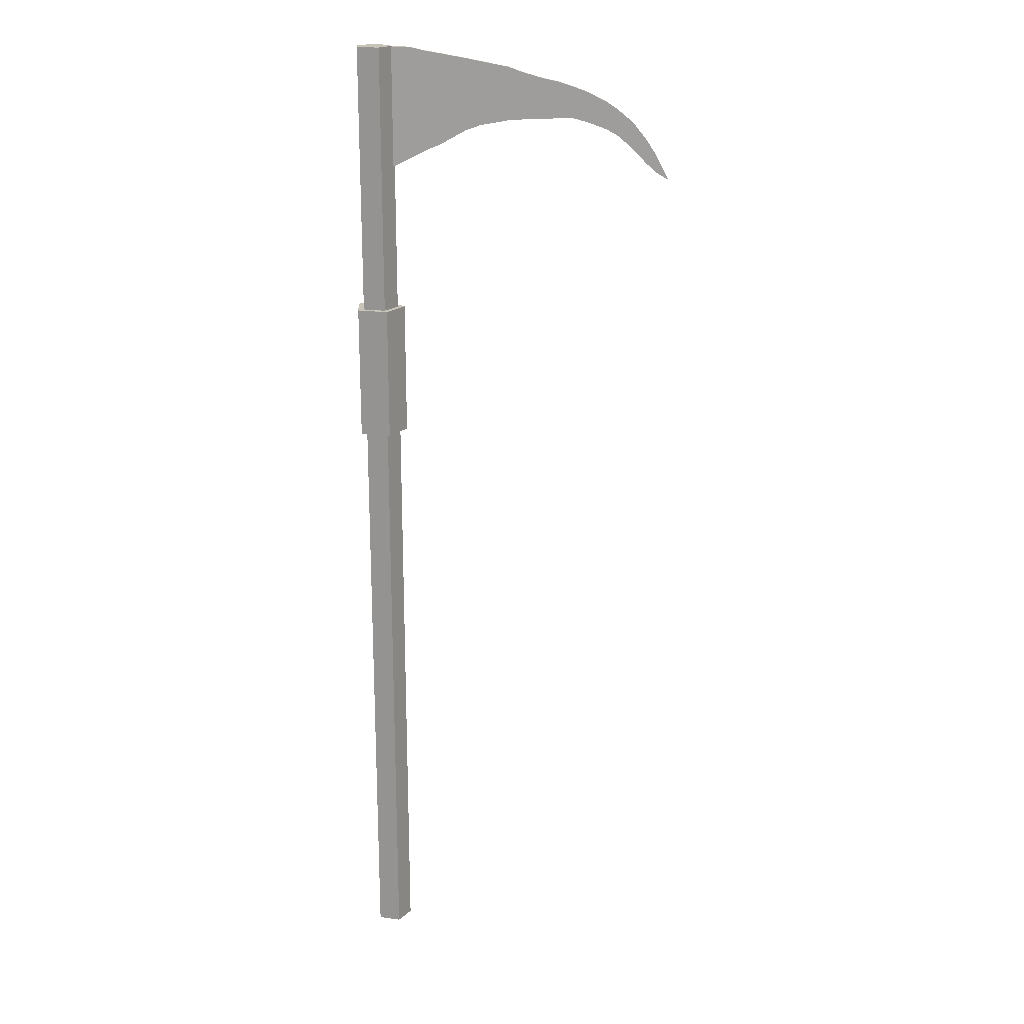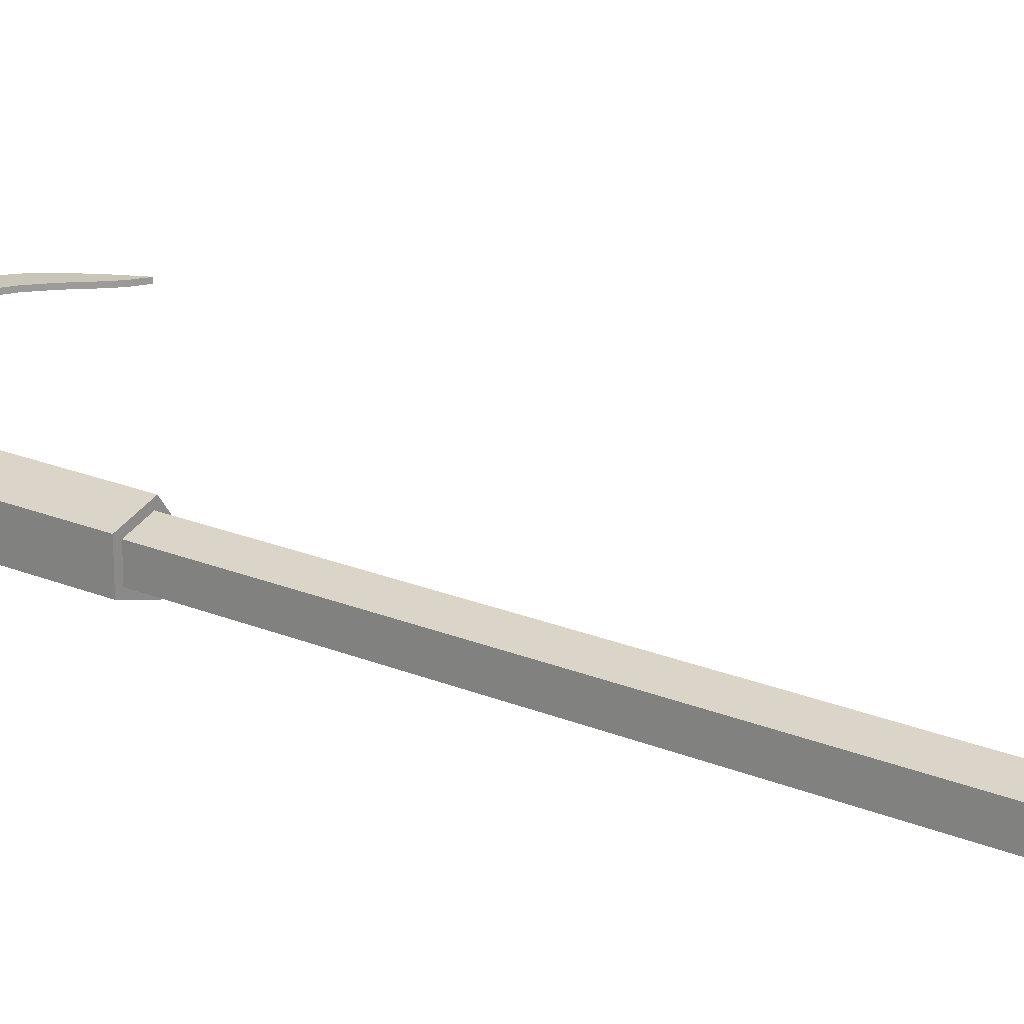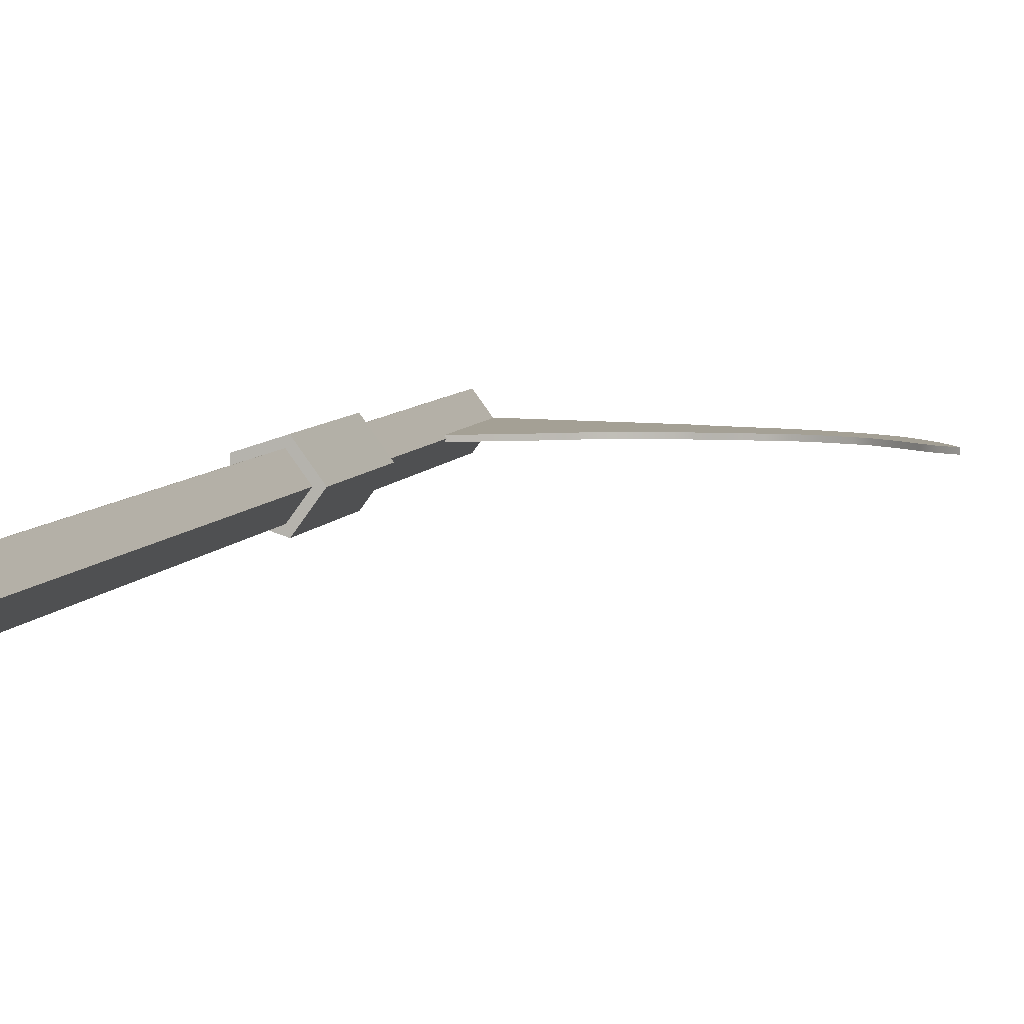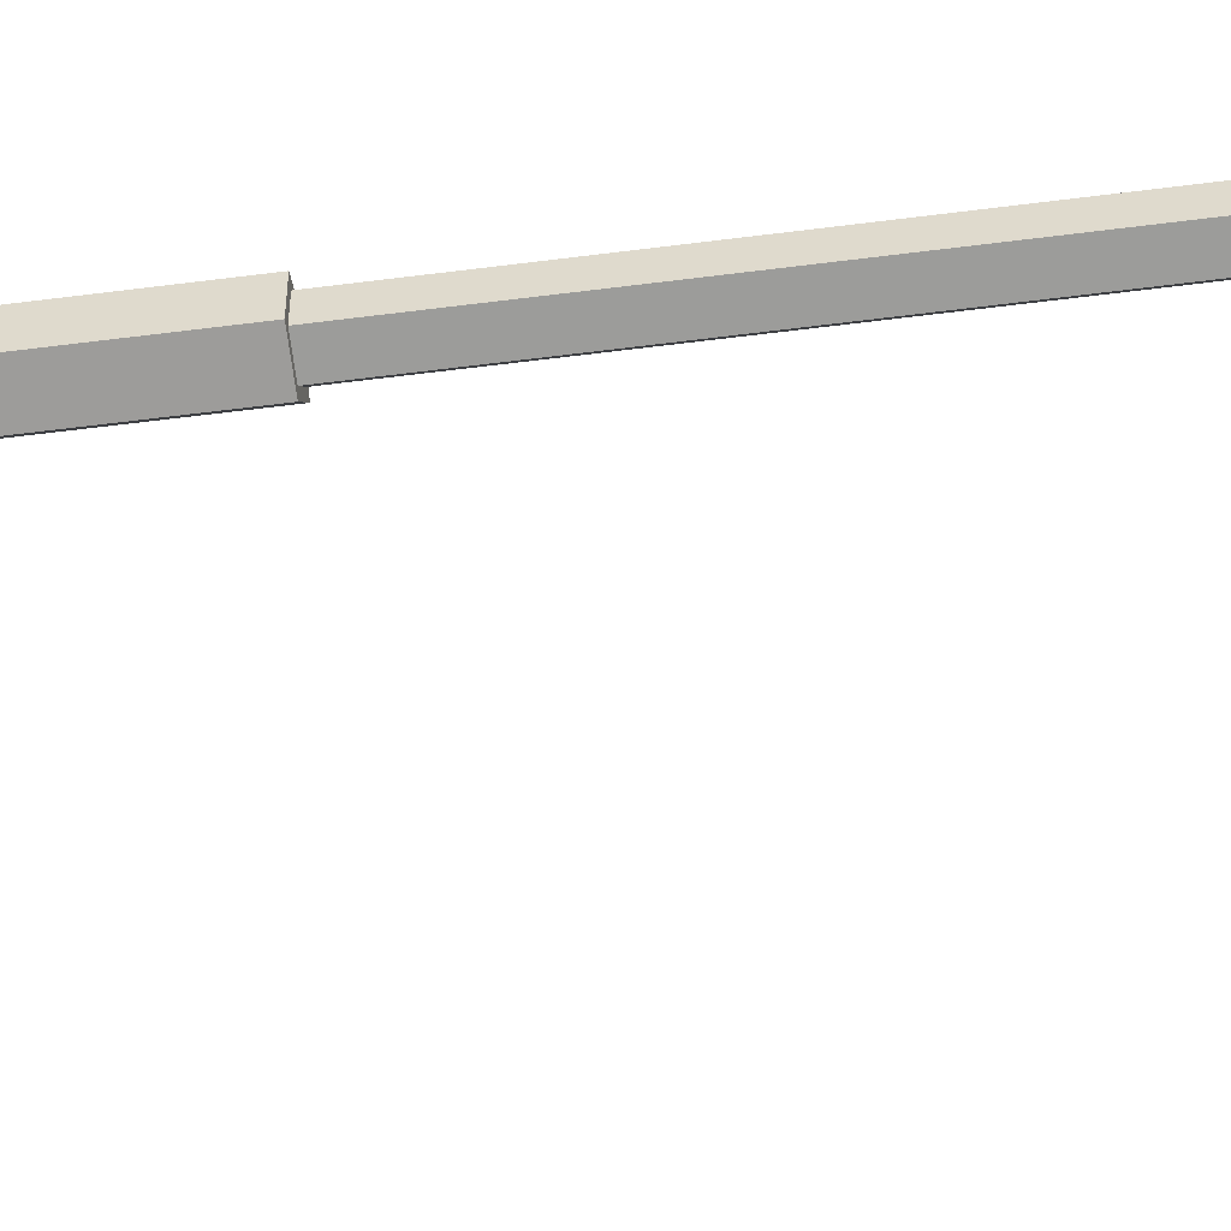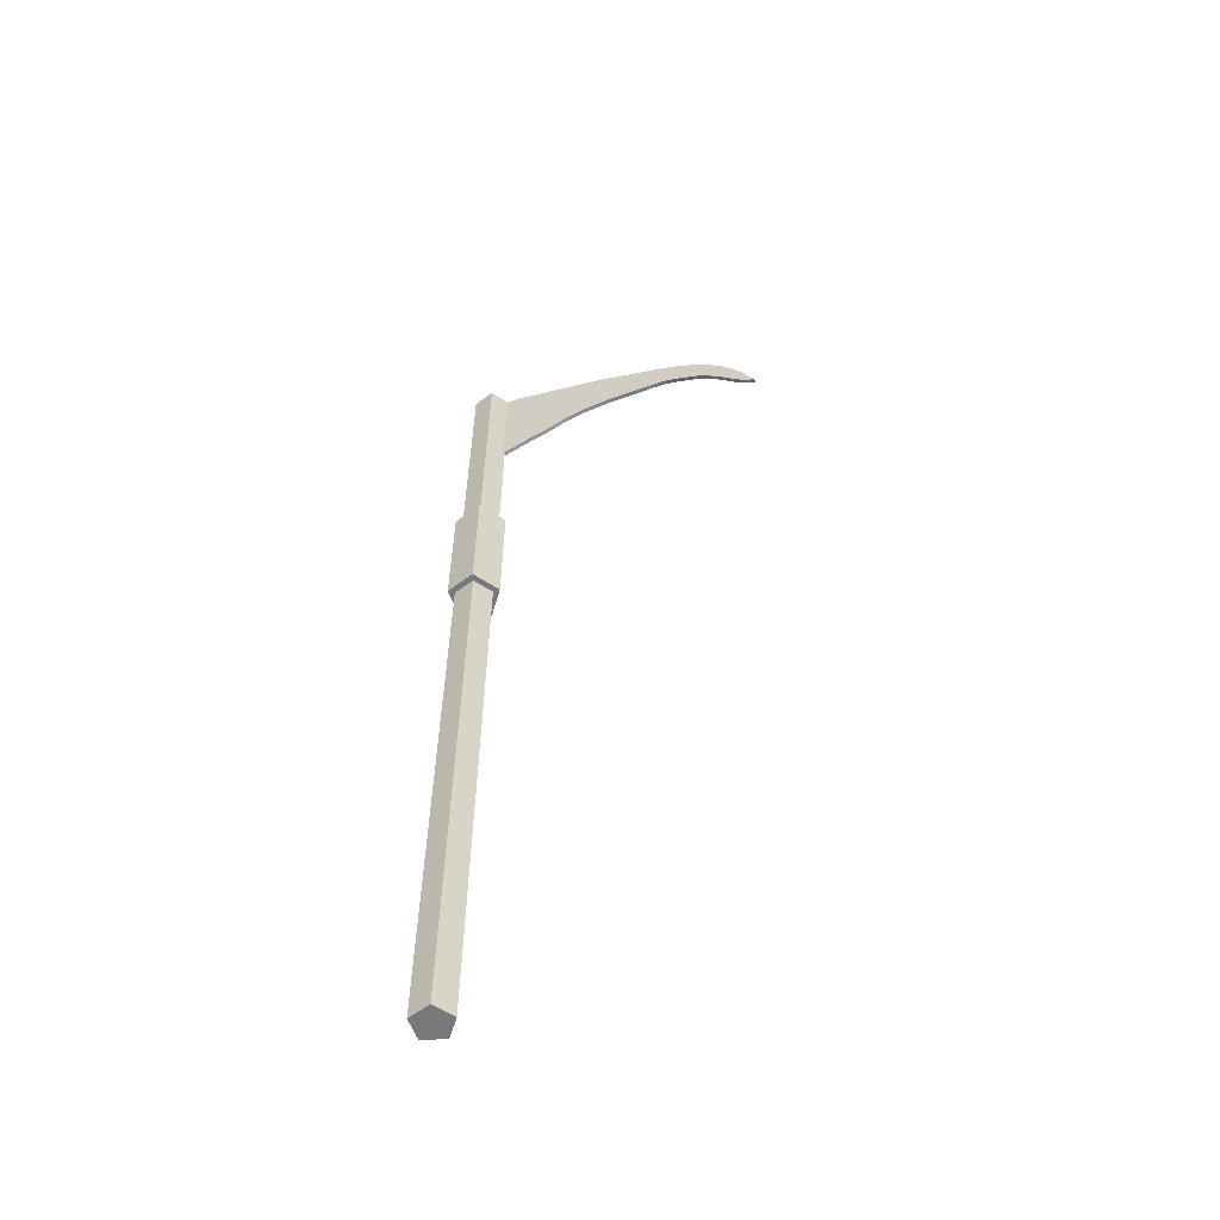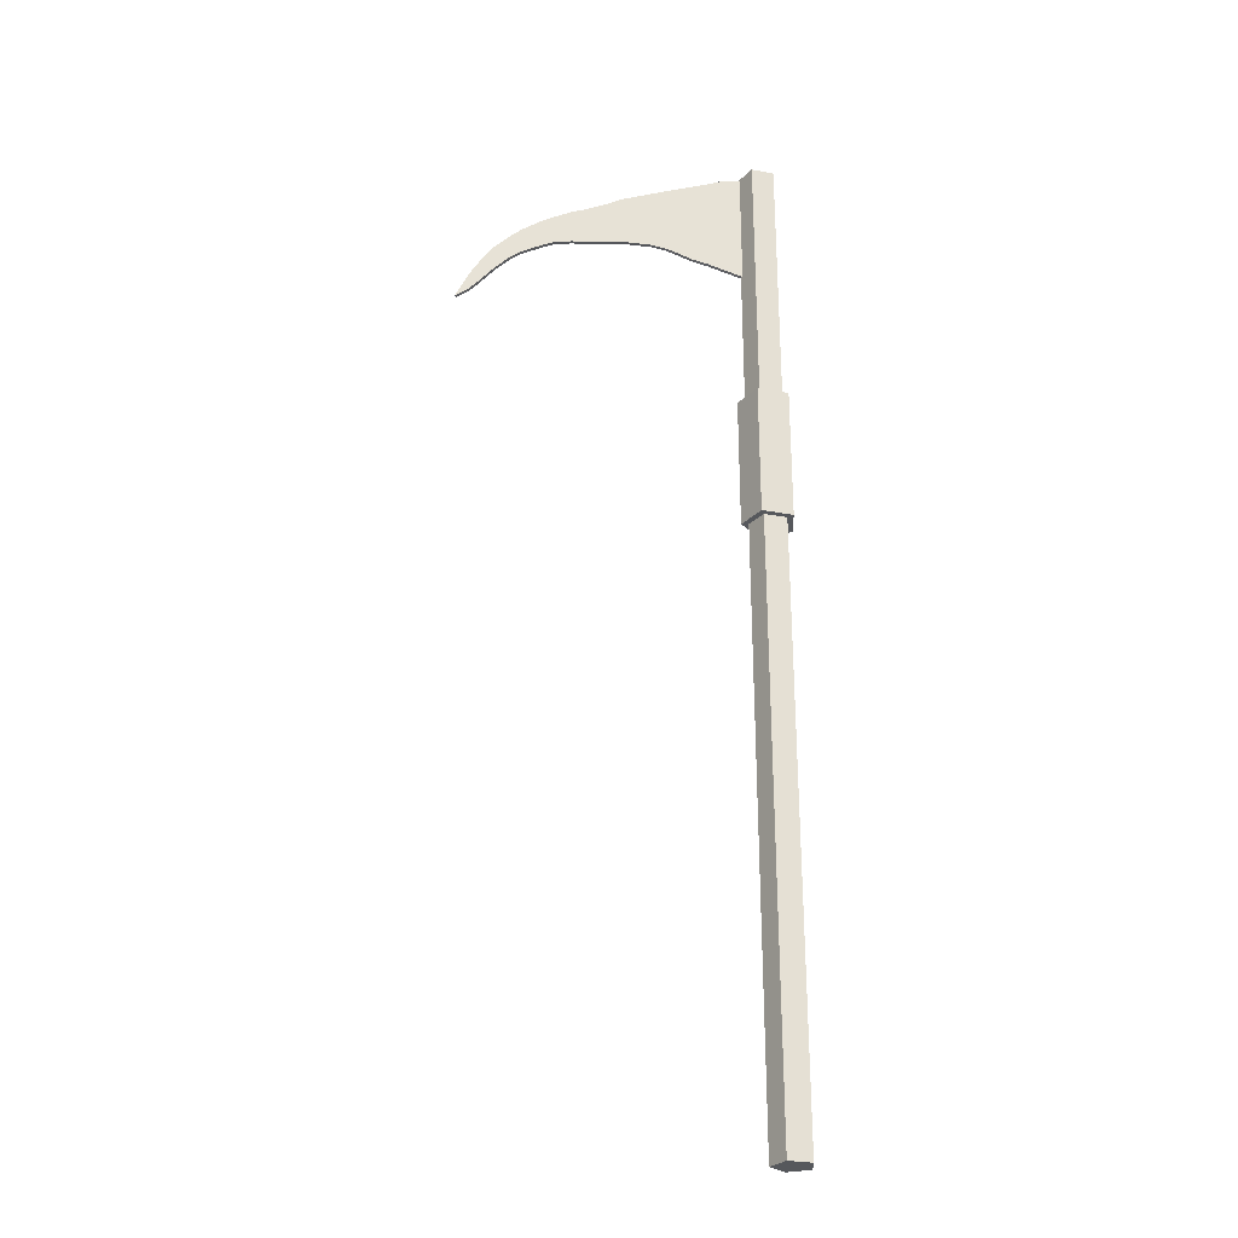
<metadata>
{"format":"obj","ext":"obj","renderer":"f3d","projection":"perspective","resolution":1024,"background":"white","views":[{"elev":19.6,"azim":-3.3,"up":"+Y"},{"elev":20.6,"azim":-52.6,"up":"+Z"},{"elev":5.8,"azim":12.5,"up":"+Z"},{"elev":-52.6,"azim":-82.0,"up":"+Z"},{"elev":-57.7,"azim":19.8,"up":"+Y"},{"elev":-28.0,"azim":-178.3,"up":"+Y"}]}
</metadata>
<code>
g default
v 4.318 4.647 -1.661
v 5.817 4.567 -1.661
v 4.318 5.281 -1.661
v 5.817 4.57 -1.661
v 4.318 5.281 -1.682
v 5.817 4.57 -1.682
v 4.318 4.647 -1.682
v 5.817 4.567 -1.682
v 4.423 5.279 -1.661
v 4.423 5.279 -1.682
v 4.423 4.697 -1.682
v 4.423 4.697 -1.661
v 4.503 5.259 -1.661
v 4.503 5.259 -1.682
v 4.503 4.736 -1.682
v 4.503 4.736 -1.661
v 4.584 5.245 -1.661
v 4.584 5.245 -1.682
v 4.584 4.768 -1.682
v 4.584 4.768 -1.661
v 4.647 5.233 -1.661
v 4.647 5.233 -1.682
v 4.647 4.803 -1.682
v 4.647 4.803 -1.661
v 4.719 5.22 -1.661
v 4.719 5.22 -1.682
v 4.719 4.841 -1.682
v 4.719 4.842 -1.661
v 4.802 5.203 -1.661
v 4.802 5.203 -1.682
v 4.802 4.869 -1.682
v 4.802 4.869 -1.661
v 4.882 5.186 -1.661
v 4.882 5.186 -1.682
v 4.882 4.881 -1.682
v 4.882 4.881 -1.661
v 4.951 5.172 -1.661
v 4.951 5.172 -1.682
v 4.951 4.893 -1.682
v 4.951 4.893 -1.661
v 5.008 5.15 -1.661
v 5.008 5.15 -1.682
v 5.008 4.896 -1.682
v 5.008 4.896 -1.661
v 5.086 5.126 -1.661
v 5.086 5.126 -1.682
v 5.086 4.897 -1.682
v 5.086 4.897 -1.661
v 5.141 5.11 -1.661
v 5.141 5.11 -1.682
v 5.141 4.898 -1.682
v 5.141 4.898 -1.661
v 5.214 5.095 -1.661
v 5.214 5.095 -1.682
v 5.214 4.902 -1.682
v 5.214 4.902 -1.661
v 5.292 5.069 -1.661
v 5.292 5.069 -1.682
v 5.292 4.902 -1.682
v 5.292 4.902 -1.661
v 5.376 5.037 -1.661
v 5.376 5.037 -1.682
v 5.376 4.879 -1.682
v 5.376 4.879 -1.661
v 5.477 4.986 -1.661
v 5.477 4.986 -1.682
v 5.477 4.841 -1.682
v 5.477 4.841 -1.661
v 5.536 4.946 -1.661
v 5.536 4.946 -1.682
v 5.536 4.808 -1.682
v 5.536 4.808 -1.661
v 5.621 4.876 -1.661
v 5.621 4.876 -1.682
v 5.621 4.736 -1.682
v 5.621 4.736 -1.661
v 5.692 4.788 -1.661
v 5.692 4.788 -1.682
v 5.692 4.661 -1.682
v 5.692 4.661 -1.661
v 5.748 4.705 -1.661
v 5.748 4.705 -1.682
v 5.748 4.608 -1.682
v 5.748 4.608 -1.661
v 4.263 0.03136 -1.768
v 4.148 0.03136 -1.731
v 4.148 0.03136 -1.611
v 4.263 0.03136 -1.574
v 4.334 0.03136 -1.671
v 4.263 5.285 -1.768
v 4.148 5.285 -1.731
v 4.148 5.285 -1.611
v 4.263 5.285 -1.574
v 4.334 5.285 -1.671
v 4.231 0.03136 -1.671
v 4.231 5.285 -1.671
v 4.263 3.879 -1.768
v 4.334 3.879 -1.671
v 4.263 3.879 -1.574
v 4.148 3.879 -1.611
v 4.148 3.879 -1.731
v 4.263 3.172 -1.574
v 4.148 3.172 -1.611
v 4.148 3.172 -1.731
v 4.263 3.172 -1.768
v 4.334 3.172 -1.671
v 4.275 3.172 -1.538
v 4.118 3.172 -1.589
v 4.275 3.879 -1.538
v 4.118 3.879 -1.589
v 4.118 3.172 -1.753
v 4.118 3.879 -1.753
v 4.275 3.172 -1.804
v 4.275 3.879 -1.804
v 4.372 3.172 -1.671
v 4.372 3.879 -1.671
g Sickle
f 1 12 9 3
f 3 9 10 5
f 5 10 11 7
f 7 11 12 1
f 2 8 6 4
f 7 1 3 5
f 9 13 14 10
f 11 10 14 15
f 12 11 15 16
f 9 12 16 13
f 13 17 18 14
f 15 14 18 19
f 16 15 19 20
f 13 16 20 17
f 17 21 22 18
f 19 18 22 23
f 20 19 23 24
f 17 20 24 21
f 21 25 26 22
f 23 22 26 27
f 24 23 27 28
f 21 24 28 25
f 25 29 30 26
f 27 26 30 31
f 28 27 31 32
f 25 28 32 29
f 29 33 34 30
f 31 30 34 35
f 32 31 35 36
f 29 32 36 33
f 33 37 38 34
f 35 34 38 39
f 36 35 39 40
f 33 36 40 37
f 37 41 42 38
f 39 38 42 43
f 40 39 43 44
f 37 40 44 41
f 41 45 46 42
f 43 42 46 47
f 44 43 47 48
f 41 44 48 45
f 45 49 50 46
f 47 46 50 51
f 48 47 51 52
f 45 48 52 49
f 49 53 54 50
f 51 50 54 55
f 52 51 55 56
f 49 52 56 53
f 53 57 58 54
f 55 54 58 59
f 56 55 59 60
f 53 56 60 57
f 57 61 62 58
f 59 58 62 63
f 60 59 63 64
f 57 60 64 61
f 61 65 66 62
f 63 62 66 67
f 64 63 67 68
f 61 64 68 65
f 65 69 70 66
f 67 66 70 71
f 68 67 71 72
f 65 68 72 69
f 69 73 74 70
f 71 70 74 75
f 72 71 75 76
f 69 72 76 73
f 73 77 78 74
f 75 74 78 79
f 76 75 79 80
f 73 76 80 77
f 77 81 82 78
f 79 78 82 83
f 80 79 83 84
f 77 80 84 81
f 81 4 6 82
f 83 82 6 8
f 84 83 8 2
f 81 84 2 4
f 85 86 104 105
f 86 87 103 104
f 87 88 102 103
f 88 89 106 102
f 89 85 105 106
f 86 85 95
f 87 86 95
f 88 87 95
f 89 88 95
f 85 89 95
f 90 91 96
f 91 92 96
f 92 93 96
f 93 94 96
f 94 90 96
f 98 97 90 94
f 99 98 94 93
f 100 99 93 92
f 101 100 92 91
f 97 101 91 90
f 108 107 109 110
f 111 108 110 112
f 113 111 112 114
f 115 113 114 116
f 107 115 116 109
f 103 102 107 108
f 99 100 110 109
f 104 103 108 111
f 100 101 112 110
f 105 104 111 113
f 101 97 114 112
f 106 105 113 115
f 97 98 116 114
f 102 106 115 107
f 98 99 109 116

</code>
